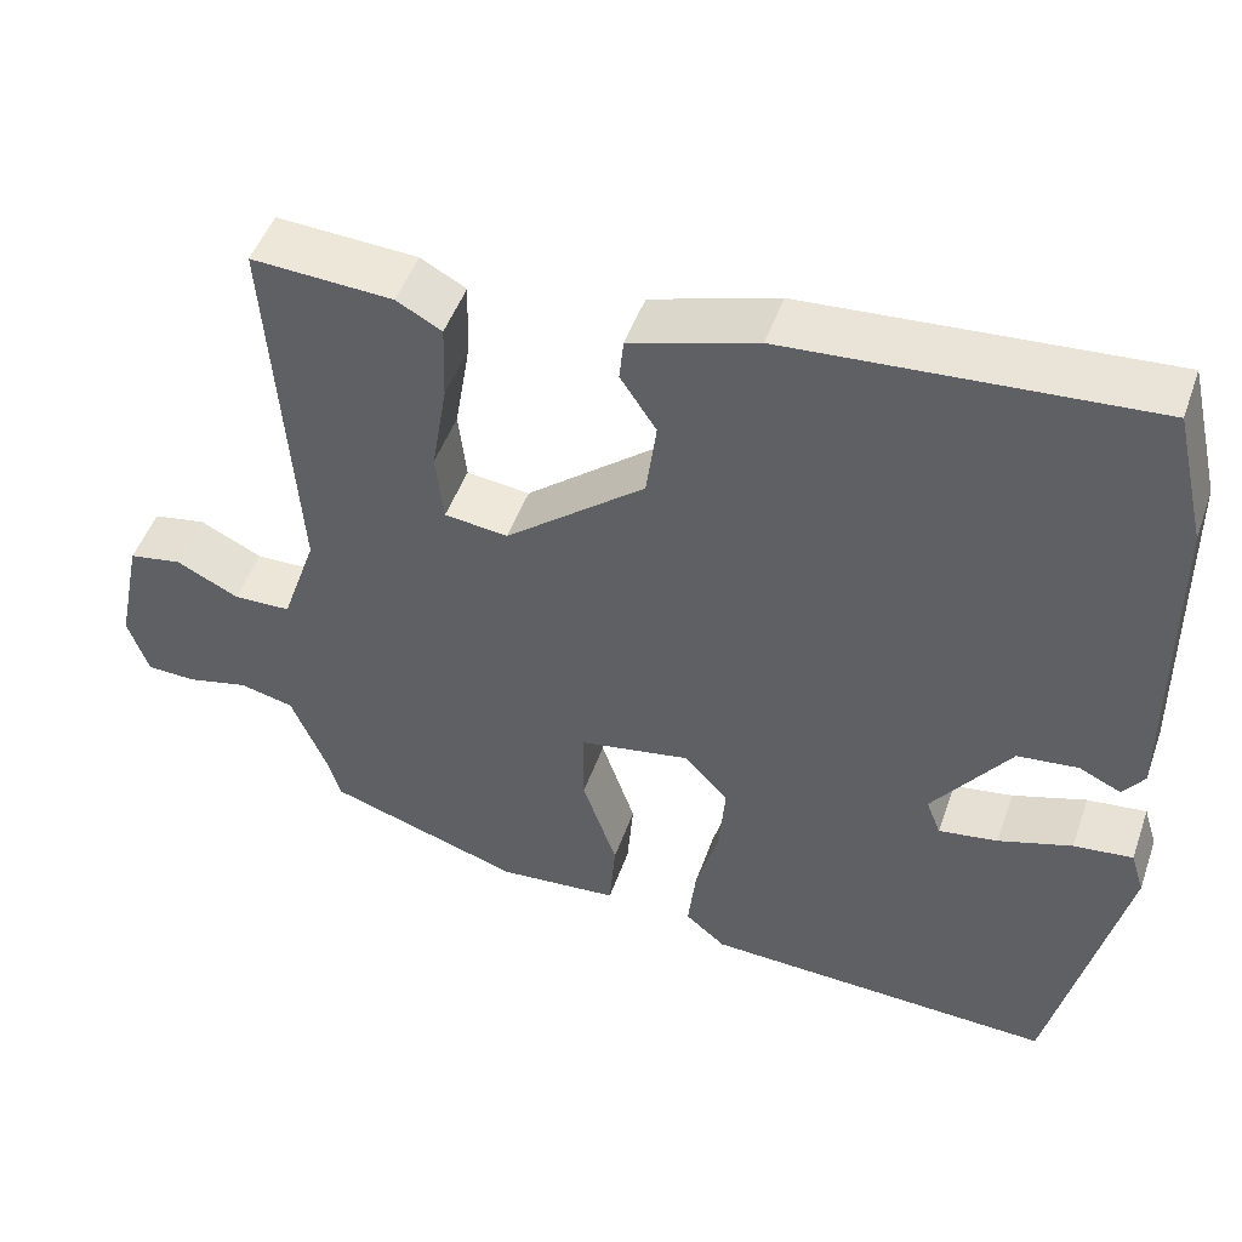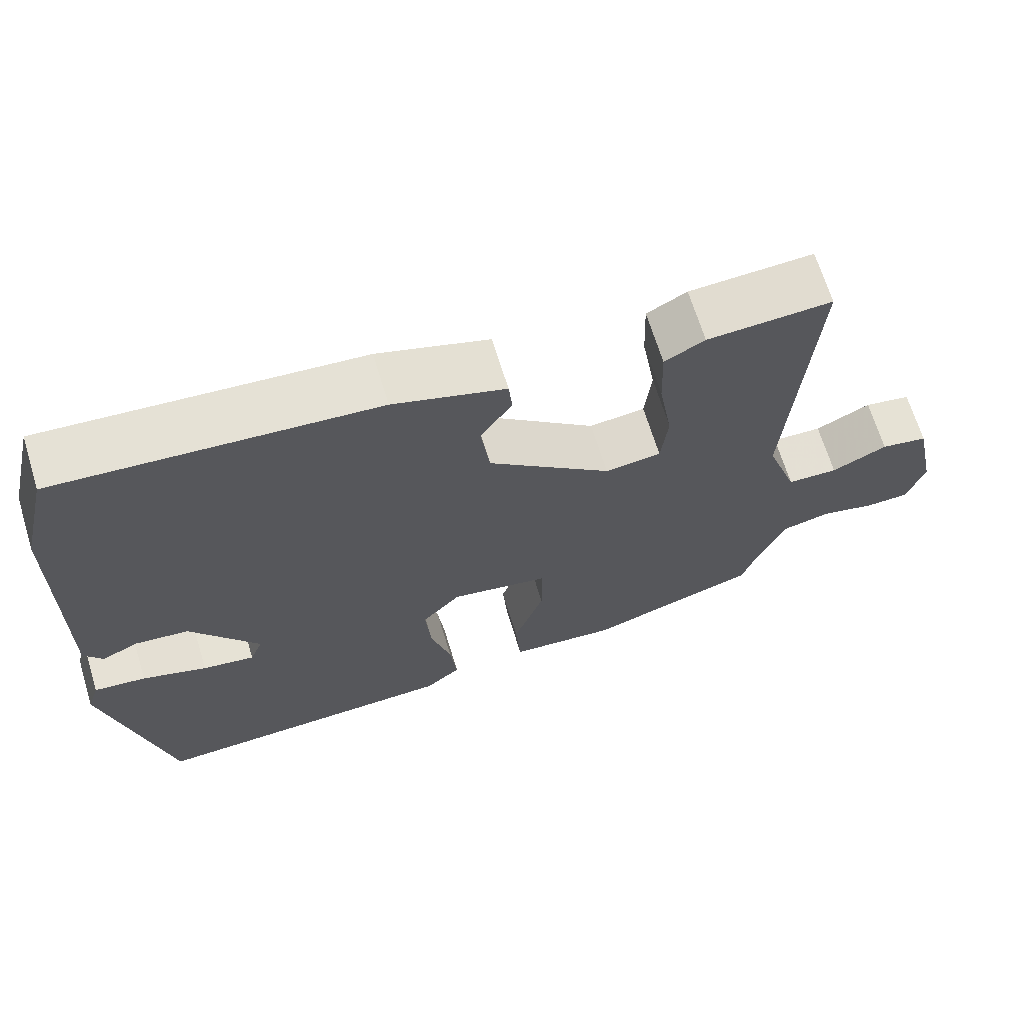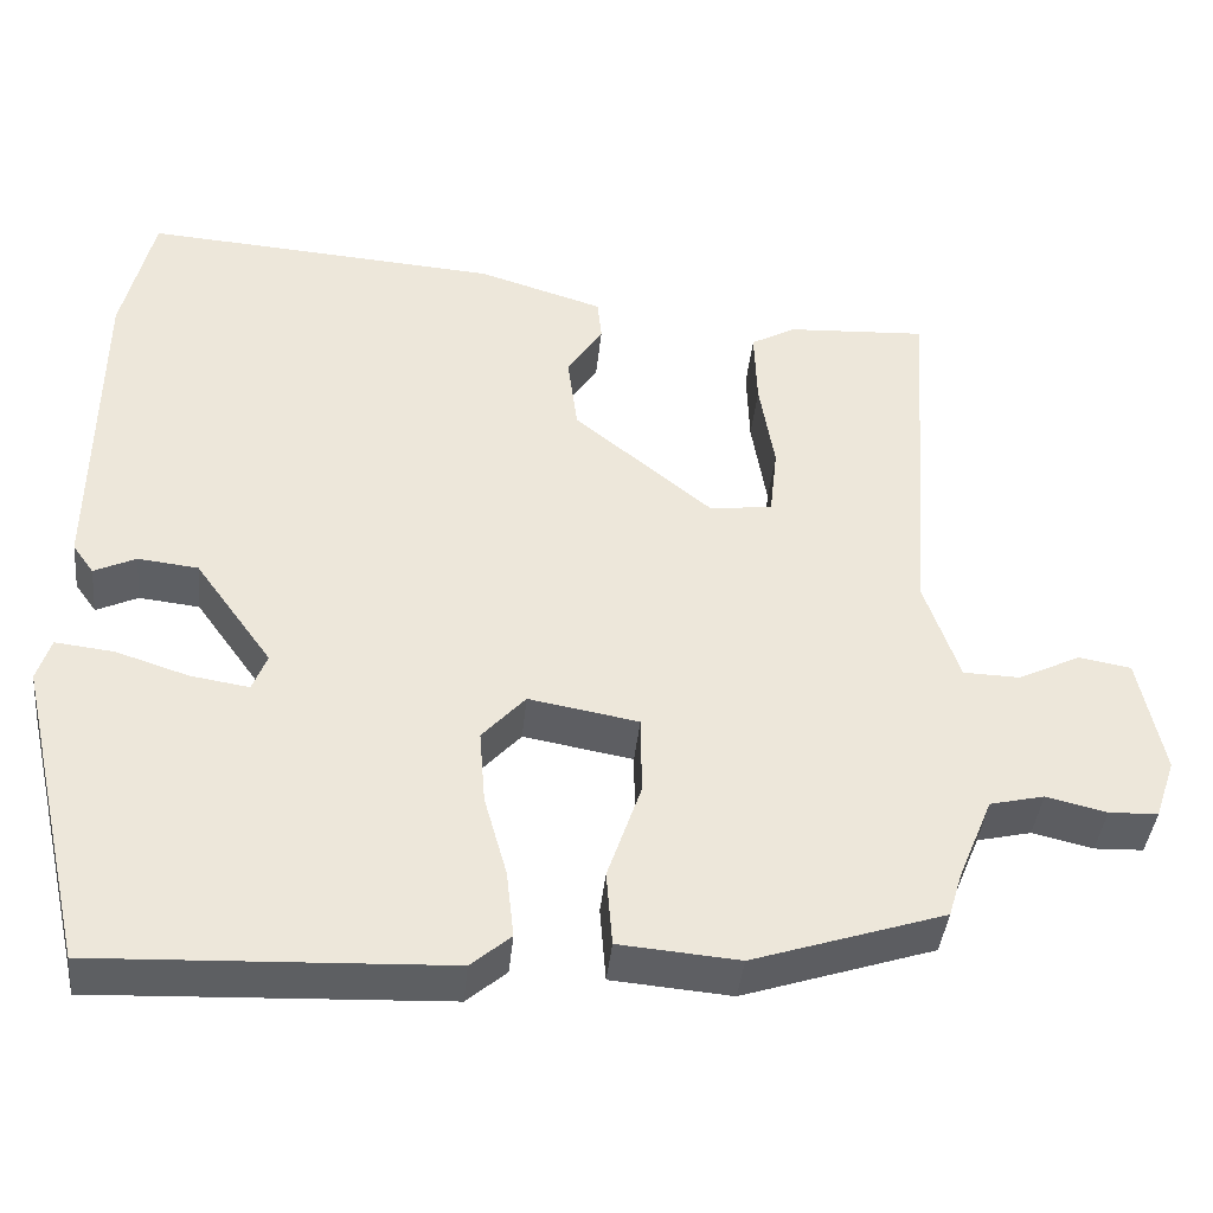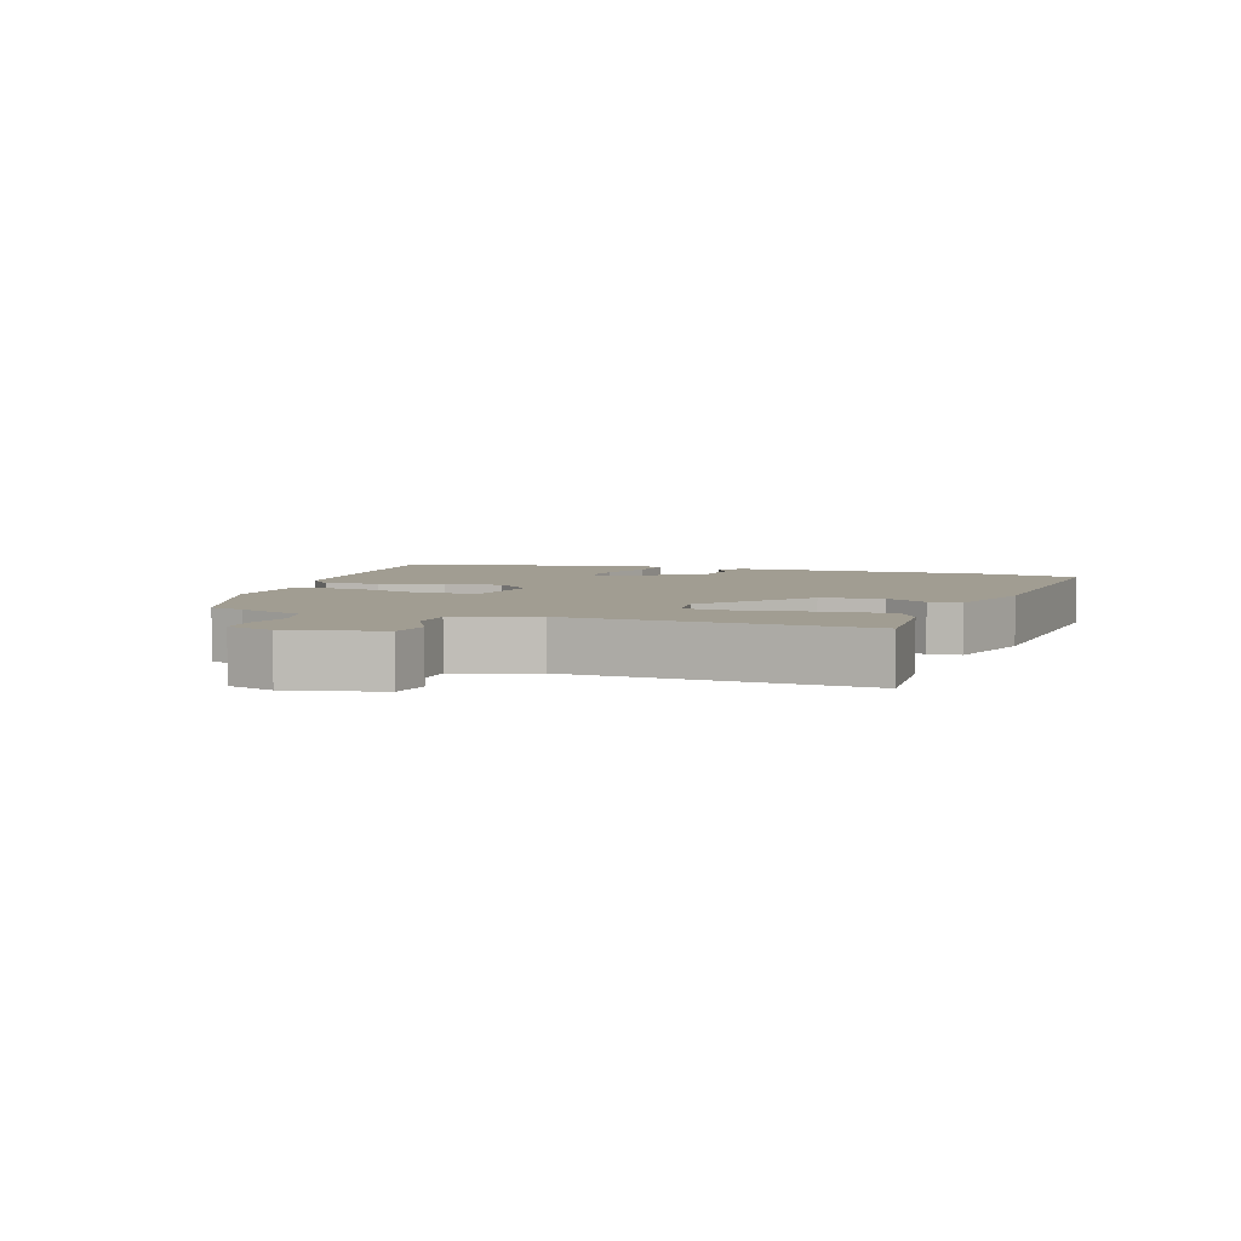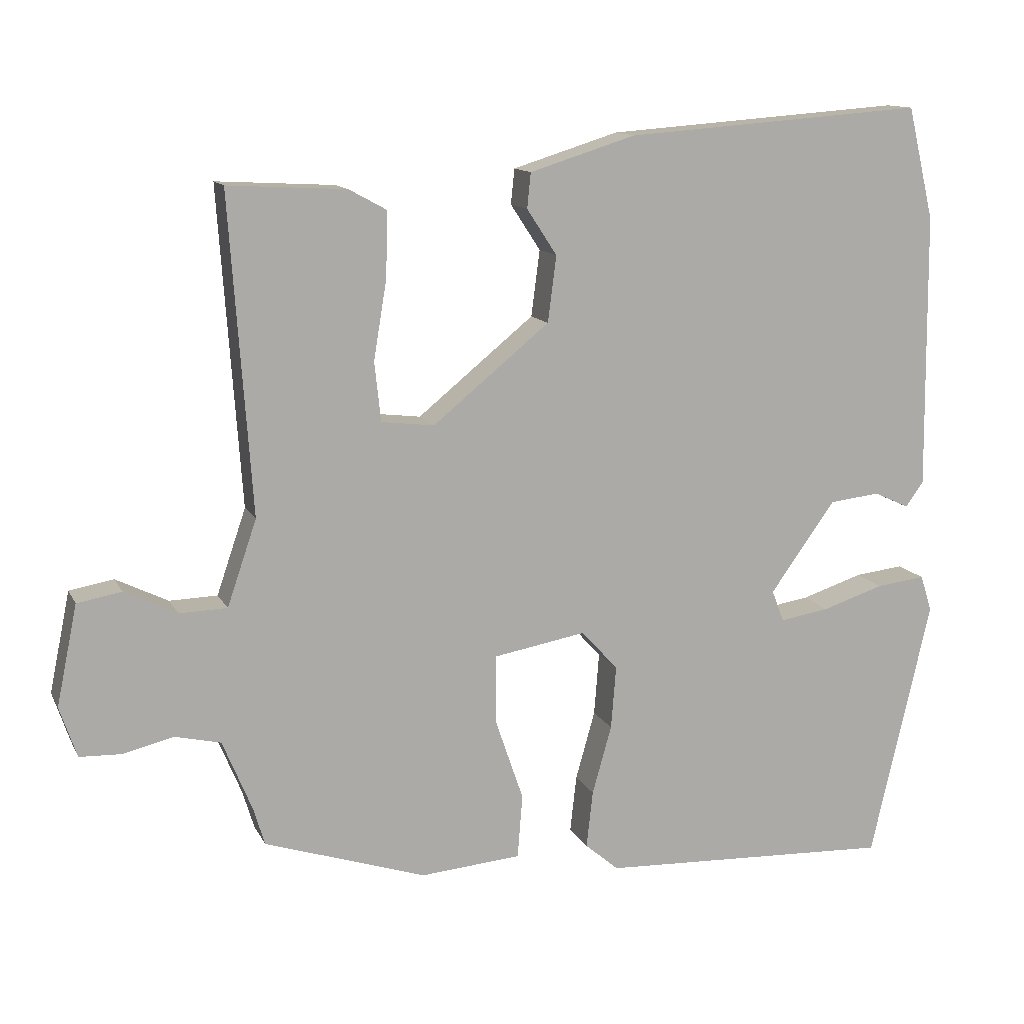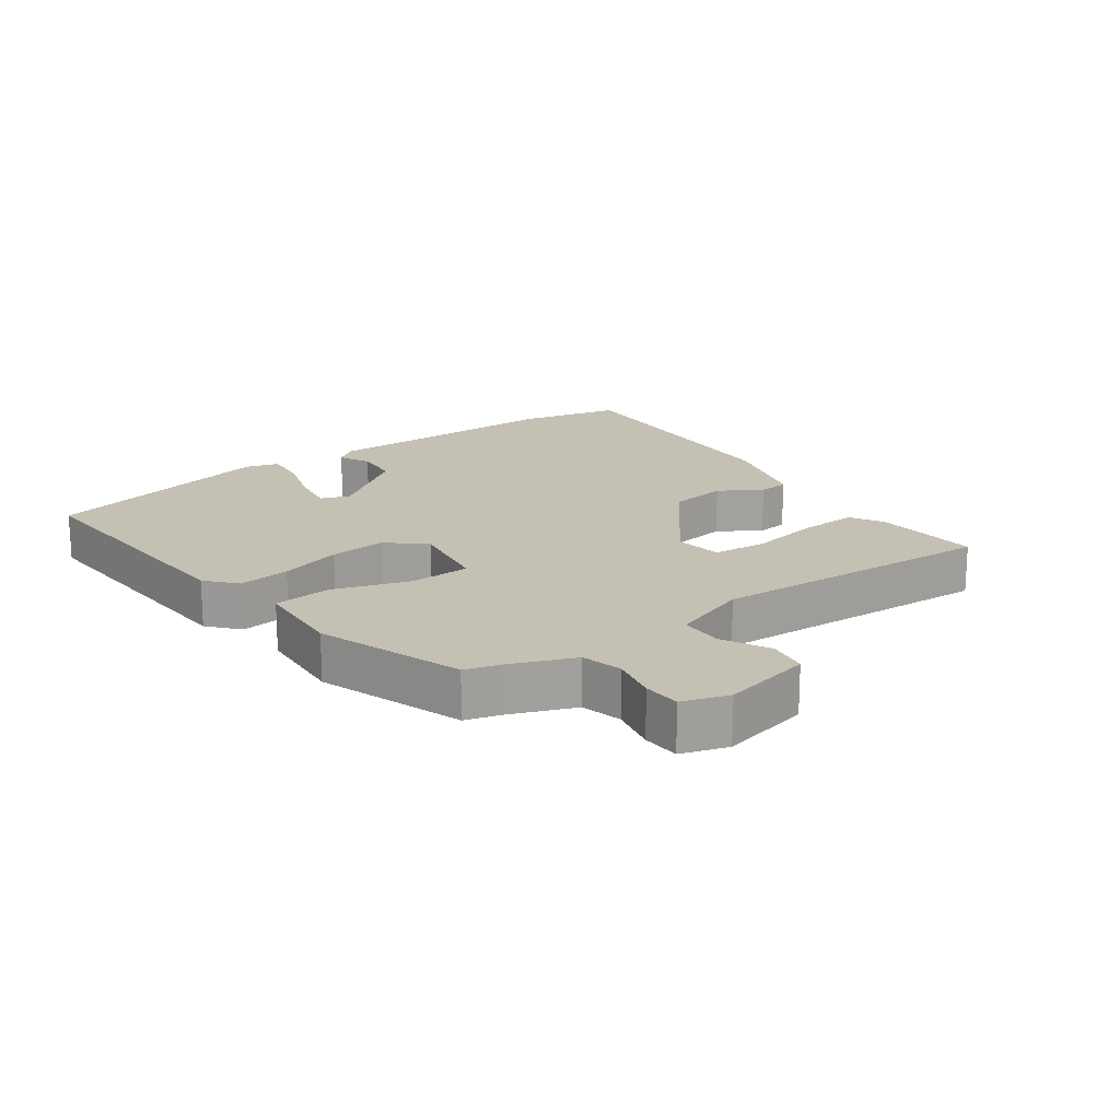
<metadata>
{"format":"obj","ext":"obj","renderer":"f3d","projection":"perspective","resolution":1024,"background":"white","views":[{"elev":48.9,"azim":19.1,"up":"+Z"},{"elev":67.2,"azim":163.0,"up":"+Z"},{"elev":-40.4,"azim":174.3,"up":"+Z"},{"elev":4.8,"azim":-72.0,"up":"+Y"},{"elev":12.6,"azim":-18.3,"up":"+Z"},{"elev":18.2,"azim":-126.8,"up":"+Y"}]}
</metadata>
<code>
v 0.462 0.07 -0.534
v 0.051 0.07 -0.517
v 0.004 0.07 -0.477
v 0.013 0.07 -0.397
v 0.04 0.07 -0.301
v 0.047 0.07 -0.213
v -0.004 0.07 -0.157
v -0.133 0.07 -0.18
v -0.134 0.07 -0.274
v -0.094 0.07 -0.391
v -0.101 0.07 -0.48
v -0.242 0.07 -0.492
v -0.468 0.07 -0.418
v -0.484 0.07 -0.365
v -0.525 0.07 -0.266
v -0.589 0.07 -0.251
v -0.66 0.07 -0.268
v -0.718 0.07 -0.266
v -0.742 0.07 -0.195
v -0.713 0.07 -0.055
v -0.651 0.07 -0.044
v -0.578 0.07 -0.08
v -0.511 0.07 -0.078
v -0.47 0.07 0.042
v -0.501 0.07 0.485
v -0.336 0.07 0.476
v -0.283 0.07 0.447
v -0.286 0.07 0.355
v -0.304 0.07 0.246
v -0.295 0.07 0.163
v -0.221 0.07 0.154
v -0.058 0.07 0.287
v -0.046 0.07 0.379
v -0.088 0.07 0.443
v -0.083 0.07 0.492
v 0.065 0.07 0.538
v 0.484 0.07 0.569
v 0.521 0.07 0.412
v 0.523 0.07 0.207
v 0.525 0.07 0.026
v 0.5 0.07 -0.009
v 0.451 0.07 0.014
v 0.38 0.07 0.006
v 0.289 0.07 -0.121
v 0.306 0.07 -0.165
v 0.375 0.07 -0.154
v 0.461 0.07 -0.126
v 0.53 0.07 -0.118
v 0.546 0.07 -0.169
v 0.462 0 -0.534
v 0.051 0 -0.517
v 0.004 0 -0.477
v 0.013 0 -0.397
v 0.04 0 -0.301
v 0.047 0 -0.213
v -0.004 0 -0.157
v -0.133 0 -0.18
v -0.134 0 -0.274
v -0.094 0 -0.391
v -0.101 0 -0.48
v -0.242 0 -0.492
v -0.468 0 -0.418
v -0.484 0 -0.365
v -0.525 0 -0.266
v -0.589 0 -0.251
v -0.66 0 -0.268
v -0.718 0 -0.266
v -0.742 0 -0.195
v -0.713 0 -0.055
v -0.651 0 -0.044
v -0.578 0 -0.08
v -0.511 0 -0.078
v -0.47 0 0.042
v -0.501 0 0.485
v -0.336 0 0.476
v -0.283 0 0.447
v -0.286 0 0.355
v -0.304 0 0.246
v -0.295 0 0.163
v -0.221 0 0.154
v -0.058 0 0.287
v -0.046 0 0.379
v -0.088 0 0.443
v -0.083 0 0.492
v 0.065 0 0.538
v 0.484 0 0.569
v 0.521 0 0.412
v 0.523 0 0.207
v 0.525 0 0.026
v 0.5 0 -0.009
v 0.451 0 0.014
v 0.38 0 0.006
v 0.289 0 -0.121
v 0.306 0 -0.165
v 0.375 0 -0.154
v 0.461 0 -0.126
v 0.53 0 -0.118
v 0.546 0 -0.169
f 46 47 48 49
f 45 46 49 1
f 39 40 41 42
f 39 42 43
f 38 39 43 44
f 36 37 38 44
f 33 34 35 36
f 32 33 36 44
f 26 27 28 29
f 24 25 26 29
f 23 24 29 30
f 19 20 21 22
f 19 22 23
f 16 17 18 19
f 15 16 19 23
f 14 15 23 30
f 9 10 11 12
f 8 9 12 13
f 2 3 4 5
f 45 1 2 5
f 45 5 6
f 31 32 44 45
f 31 45 6 7
f 30 31 7 8
f 8 13 14 30
f 98 97 96 95
f 50 98 95 94
f 91 90 89 88
f 92 91 88
f 93 92 88 87
f 93 87 86 85
f 85 84 83 82
f 93 85 82 81
f 78 77 76 75
f 78 75 74 73
f 79 78 73 72
f 71 70 69 68
f 72 71 68
f 68 67 66 65
f 72 68 65 64
f 79 72 64 63
f 61 60 59 58
f 62 61 58 57
f 54 53 52 51
f 54 51 50 94
f 55 54 94
f 94 93 81 80
f 56 55 94 80
f 57 56 80 79
f 79 63 62 57
f 1 50 51 2
f 2 51 52 3
f 3 52 53 4
f 4 53 54 5
f 5 54 55 6
f 6 55 56 7
f 7 56 57 8
f 8 57 58 9
f 9 58 59 10
f 10 59 60 11
f 11 60 61 12
f 12 61 62 13
f 13 62 63 14
f 14 63 64 15
f 15 64 65 16
f 16 65 66 17
f 17 66 67 18
f 18 67 68 19
f 19 68 69 20
f 20 69 70 21
f 21 70 71 22
f 22 71 72 23
f 23 72 73 24
f 24 73 74 25
f 25 74 75 26
f 26 75 76 27
f 27 76 77 28
f 28 77 78 29
f 29 78 79 30
f 30 79 80 31
f 31 80 81 32
f 32 81 82 33
f 33 82 83 34
f 34 83 84 35
f 35 84 85 36
f 36 85 86 37
f 37 86 87 38
f 38 87 88 39
f 39 88 89 40
f 40 89 90 41
f 41 90 91 42
f 42 91 92 43
f 43 92 93 44
f 44 93 94 45
f 45 94 95 46
f 46 95 96 47
f 47 96 97 48
f 48 97 98 49
f 49 98 50 1

</code>
